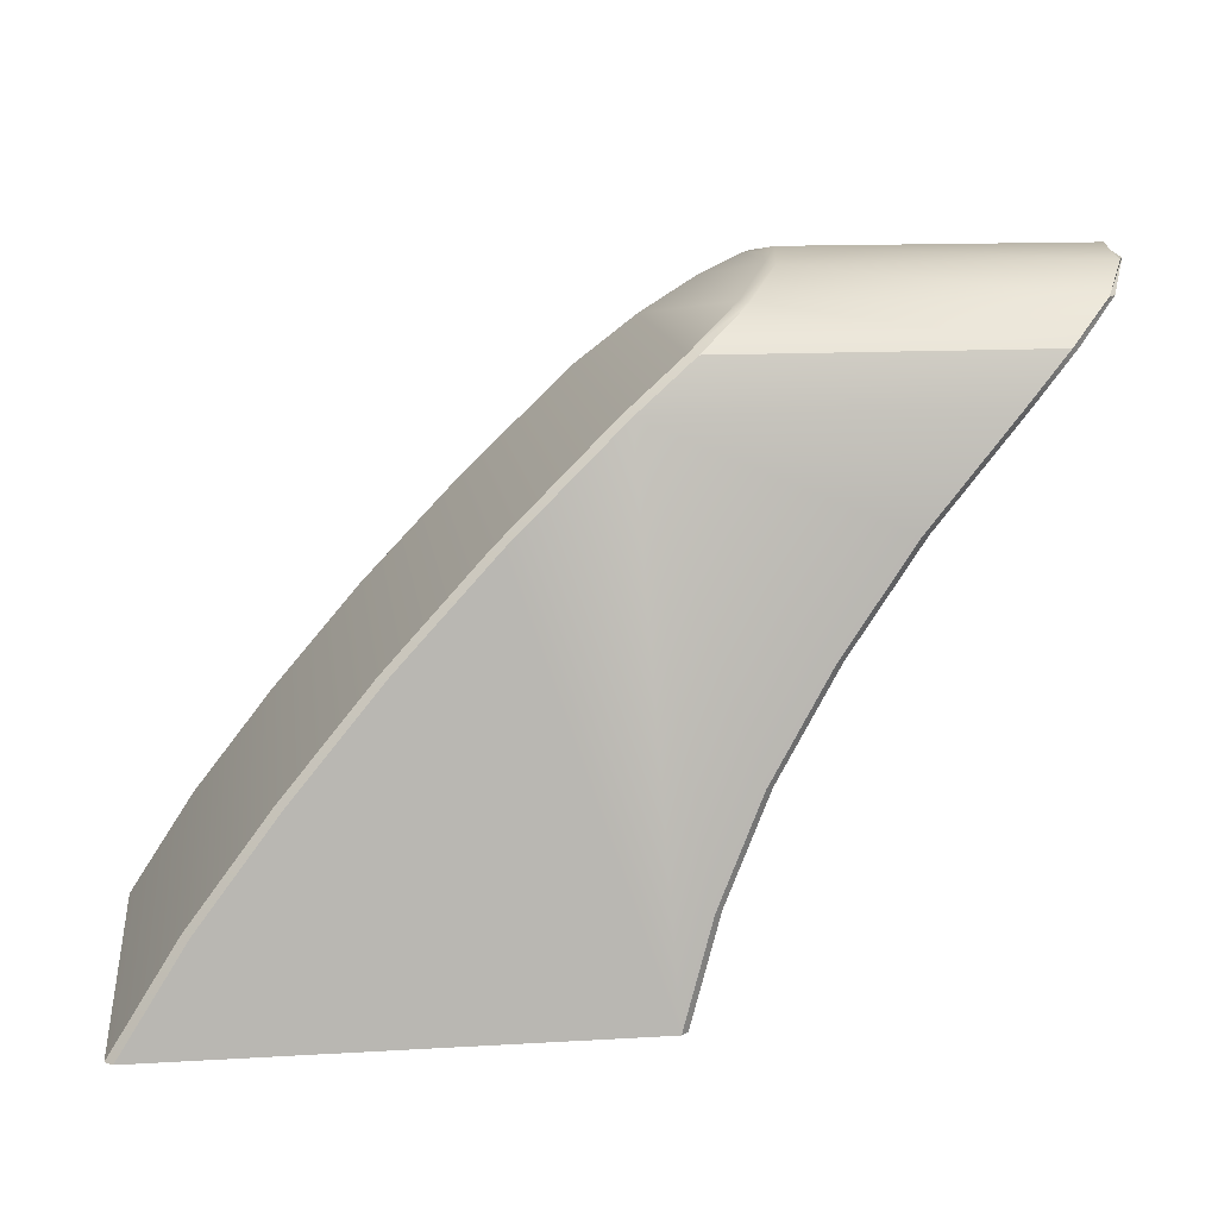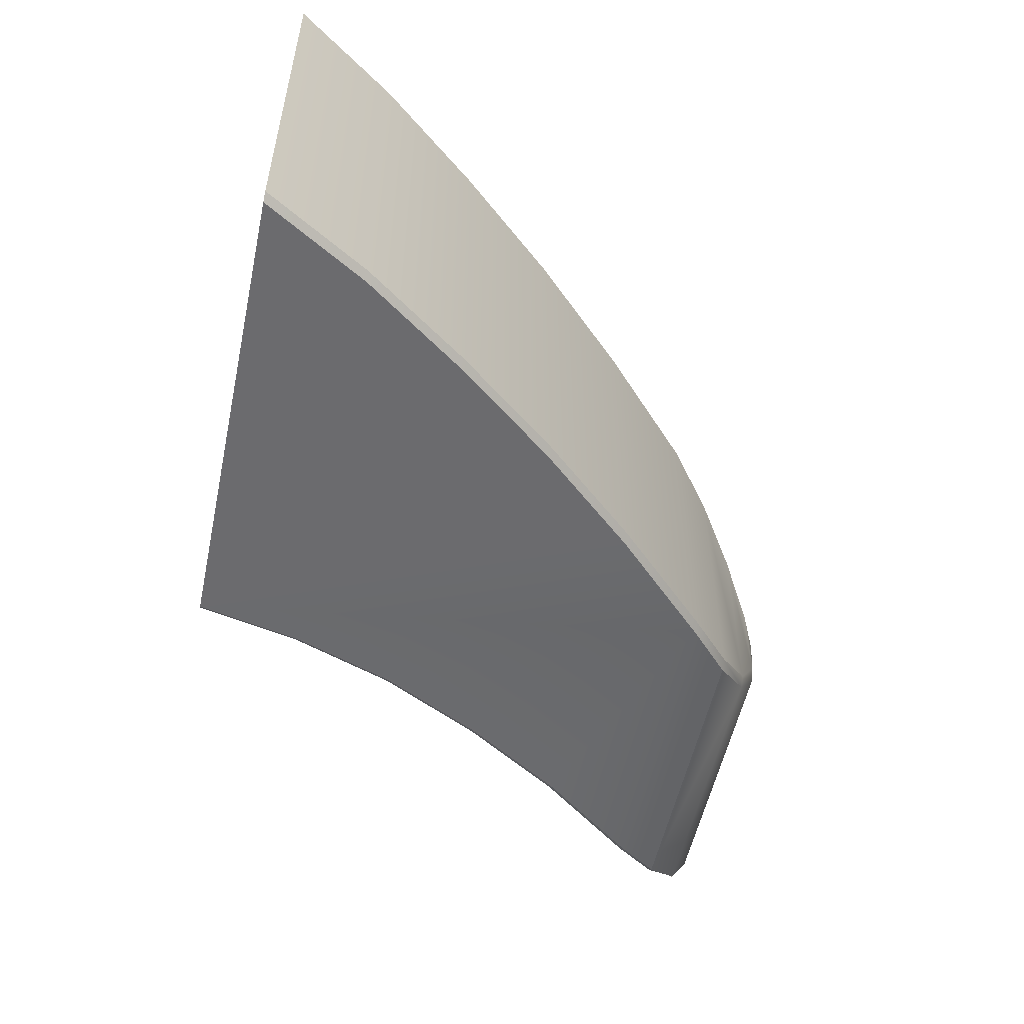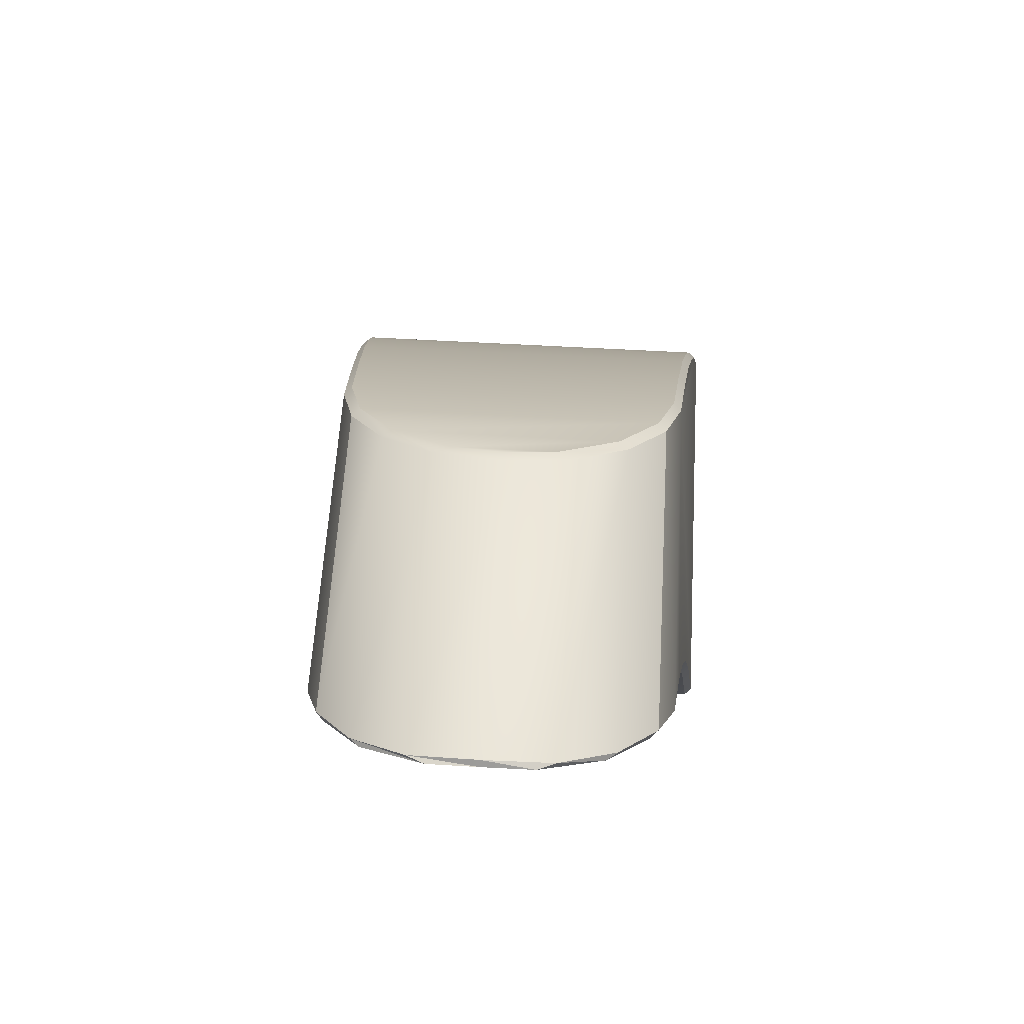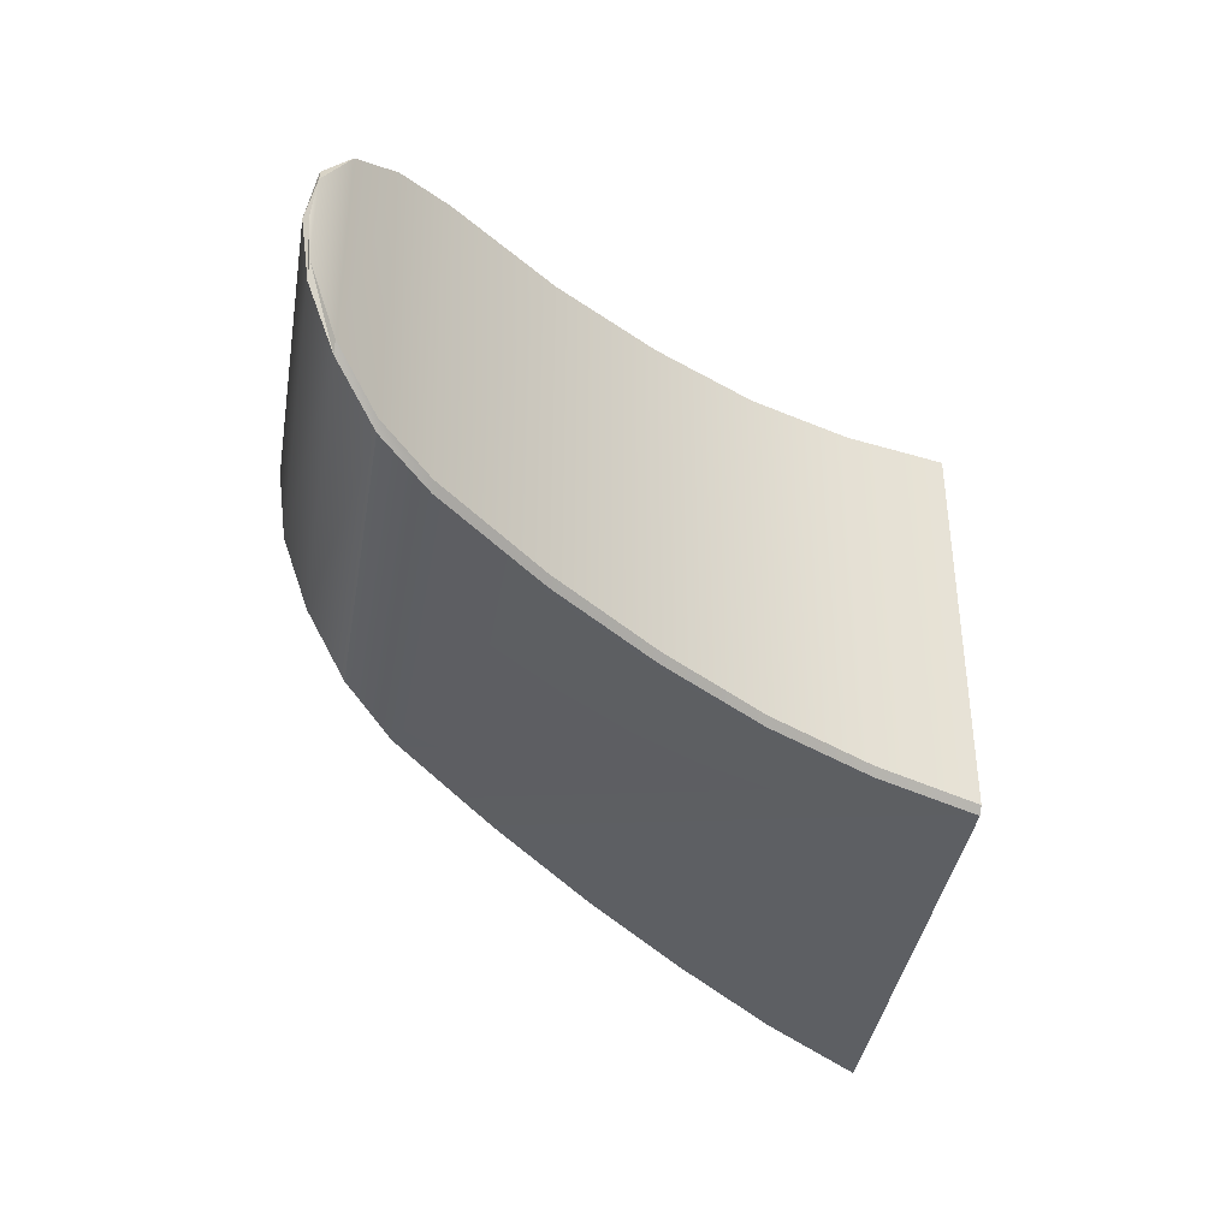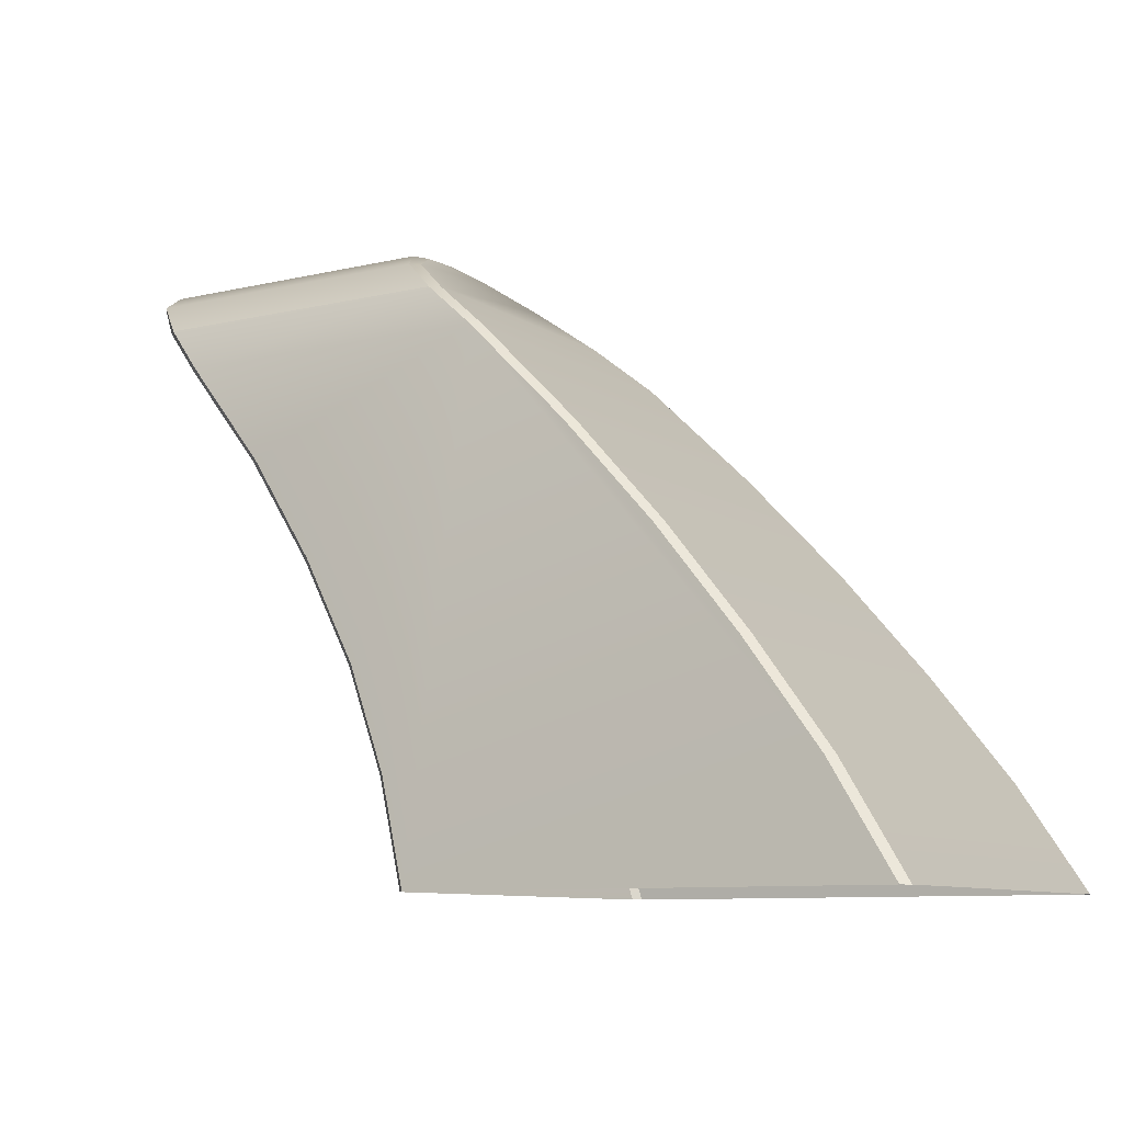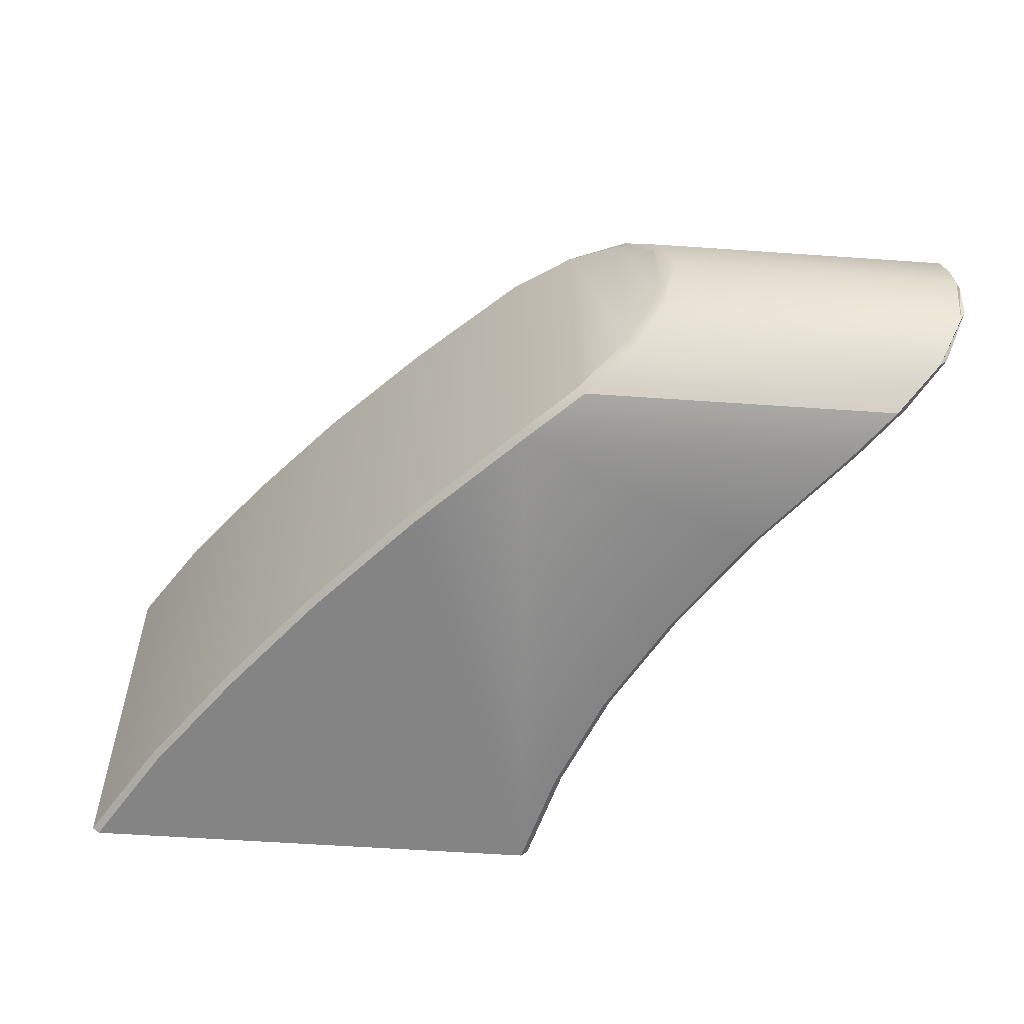
<metadata>
{"format":"obj","ext":"obj","renderer":"f3d","projection":"perspective","resolution":1024,"background":"white","views":[{"elev":13.4,"azim":-7.5,"up":"+Z"},{"elev":-54.2,"azim":-102.0,"up":"+Y"},{"elev":58.1,"azim":93.4,"up":"+Z"},{"elev":-39.3,"azim":80.6,"up":"+Y"},{"elev":-9.3,"azim":-148.4,"up":"+Z"},{"elev":-56.2,"azim":-4.2,"up":"+Y"}]}
</metadata>
<code>
o mesh66/mesh66-geometry#mesh66-geometry
v -0.387 0.5416 0.6031
v -0.3374 0.5387 0.5944
v -0.3975 0.5387 0.5944
v -0.3294 0.5416 0.6031
v -0.3533 0.537 0.5754
v -0.3992 0.5399 0.5944
v -0.3781 0.5482 0.6102
v -0.3359 0.5399 0.5944
v -0.3665 0.5352 0.5563
v -0.3518 0.5382 0.5754
v -0.3886 0.5429 0.6031
v -0.4169 0.537 0.5754
v -0.3217 0.5482 0.6102
v -0.3279 0.543 0.6031
v -0.3774 0.5335 0.5373
v -0.3651 0.5365 0.5563
v -0.3992 0.5981 0.5944
v -0.4185 0.5382 0.5754
v -0.3908 0.5301 0.4993
v -0.3724 0.5574 0.6149
v -0.3203 0.5498 0.6102
v -0.3796 0.5498 0.6102
v -0.3279 0.5951 0.6031
v -0.3518 0.5999 0.5754
v -0.3854 0.5318 0.5183
v -0.3761 0.5348 0.5373
v -0.3651 0.6016 0.5563
v -0.3886 0.5951 0.6031
v -0.4185 0.5999 0.5754
v -0.4346 0.5352 0.5563
v -0.3172 0.5574 0.6149
v -0.3158 0.5605 0.6149
v -0.3359 0.5981 0.5944
v -0.3841 0.5331 0.5183
v -0.3761 0.6033 0.5373
v -0.387 0.5965 0.6031
v -0.4169 0.6011 0.5754
v -0.4361 0.5365 0.5563
v -0.4505 0.5335 0.5373
v -0.3895 0.5314 0.4993
v -0.3704 0.569 0.6166
v -0.3737 0.5602 0.6149
v -0.3203 0.5882 0.6102
v -0.3796 0.5883 0.6102
v -0.3294 0.5965 0.6031
v -0.3374 0.5994 0.5944
v -0.3533 0.6011 0.5754
v -0.3841 0.605 0.5183
v -0.3665 0.6028 0.5563
v -0.3975 0.5994 0.5944
v -0.4346 0.6028 0.5563
v -0.4361 0.6016 0.5563
v -0.465 0.5318 0.5183
v -0.3162 0.569 0.6166
v -0.3154 0.569 0.6156
v -0.3158 0.5776 0.6149
v -0.3217 0.5899 0.6102
v -0.3895 0.6067 0.4993
v -0.3774 0.6045 0.5373
v -0.3781 0.5899 0.6102
v -0.465 0.6062 0.5183
v -0.4505 0.6045 0.5373
v -0.452 0.5348 0.5373
v -0.4771 0.5301 0.4993
v -0.3724 0.5806 0.6149
v -0.3725 0.569 0.6158
v -0.3737 0.5779 0.6149
v -0.3172 0.5806 0.6149
v -0.3854 0.6062 0.5183
v -0.3908 0.6079 0.4993
v -0.452 0.6033 0.5373
v -0.4664 0.5331 0.5183
v -0.4771 0.6079 0.4993
v -0.4785 0.5314 0.4993
v -0.4664 0.605 0.5183
v -0.4785 0.6067 0.4993
f 1 2 3
f 2 1 4
f 5 3 2
f 6 1 3
f 7 4 1
f 4 8 2
f 9 3 5
f 2 10 5
f 1 6 11
f 12 6 3
f 4 7 13
f 7 1 11
f 8 4 14
f 10 2 8
f 15 3 9
f 5 16 9
f 16 5 10
f 17 11 6
f 6 12 18
f 19 12 3
f 20 13 7
f 4 13 21
f 22 7 11
f 21 14 4
f 8 14 23
f 8 24 10
f 25 3 15
f 9 26 15
f 26 9 16
f 10 27 16
f 11 17 28
f 6 29 17
f 30 18 12
f 29 6 18
f 19 30 12
f 19 3 25
f 13 20 31
f 20 7 22
f 13 32 21
f 28 22 11
f 21 23 14
f 8 23 33
f 24 8 33
f 27 10 24
f 15 34 25
f 34 15 26
f 16 35 26
f 35 16 27
f 17 36 28
f 37 17 29
f 18 30 38
f 38 29 18
f 19 39 30
f 25 40 19
f 41 31 20
f 13 31 32
f 42 20 22
f 32 43 21
f 22 28 44
f 23 21 43
f 45 33 23
f 46 24 33
f 47 27 24
f 40 25 34
f 26 48 34
f 48 26 35
f 49 35 27
f 36 17 50
f 36 44 28
f 17 37 50
f 29 51 37
f 39 38 30
f 29 38 52
f 19 53 39
f 31 41 54
f 41 20 42
f 55 32 31
f 44 42 22
f 43 32 56
f 23 43 57
f 33 45 46
f 57 45 23
f 24 46 47
f 27 47 49
f 34 58 40
f 58 34 48
f 59 48 35
f 35 49 59
f 46 36 50
f 36 60 44
f 50 37 61
f 51 29 52
f 62 37 51
f 38 39 63
f 63 52 38
f 53 19 64
f 53 63 39
f 65 54 41
f 31 54 55
f 41 42 66
f 32 55 56
f 42 44 67
f 43 56 68
f 43 68 57
f 36 46 45
f 60 45 57
f 50 47 46
f 50 49 47
f 69 58 48
f 48 59 69
f 50 59 49
f 45 60 36
f 60 67 44
f 37 62 61
f 61 70 50
f 52 62 51
f 52 63 71
f 64 72 53
f 63 53 72
f 54 65 68
f 65 41 66
f 56 55 54
f 67 66 42
f 68 56 54
f 68 60 57
f 58 69 70
f 50 69 59
f 60 65 67
f 71 61 62
f 70 61 73
f 50 70 69
f 62 52 71
f 72 71 63
f 72 64 74
f 60 68 65
f 65 66 67
f 61 71 75
f 75 73 61
f 71 72 75
f 74 75 72
f 73 75 76
f 75 74 76
f 3 2 1
f 4 1 2
f 2 3 5
f 3 1 6
f 1 4 7
f 2 8 4
f 5 3 9
f 5 10 2
f 11 6 1
f 3 6 12
f 13 7 4
f 11 1 7
f 14 4 8
f 8 2 10
f 9 3 15
f 9 16 5
f 10 5 16
f 6 11 17
f 18 12 6
f 3 12 19
f 7 13 20
f 21 13 4
f 11 7 22
f 4 14 21
f 23 14 8
f 10 24 8
f 15 3 25
f 15 26 9
f 16 9 26
f 16 27 10
f 28 17 11
f 17 29 6
f 12 18 30
f 18 6 29
f 12 30 19
f 25 3 19
f 31 20 13
f 22 7 20
f 21 32 13
f 11 22 28
f 14 23 21
f 33 23 8
f 33 8 24
f 24 10 27
f 25 34 15
f 26 15 34
f 26 35 16
f 27 16 35
f 28 36 17
f 29 17 37
f 38 30 18
f 18 29 38
f 30 39 19
f 19 40 25
f 20 31 41
f 32 31 13
f 22 20 42
f 21 43 32
f 44 28 22
f 43 21 23
f 23 33 45
f 33 24 46
f 24 27 47
f 34 25 40
f 34 48 26
f 35 26 48
f 27 35 49
f 50 17 36
f 28 44 36
f 50 37 17
f 37 51 29
f 30 38 39
f 52 38 29
f 39 53 19
f 54 41 31
f 42 20 41
f 31 32 55
f 22 42 44
f 56 32 43
f 57 43 23
f 46 45 33
f 23 45 57
f 47 46 24
f 49 47 27
f 40 58 34
f 48 34 58
f 35 48 59
f 59 49 35
f 50 36 46
f 44 60 36
f 61 37 50
f 52 29 51
f 51 37 62
f 63 39 38
f 38 52 63
f 64 19 53
f 39 63 53
f 41 54 65
f 55 54 31
f 66 42 41
f 56 55 32
f 67 44 42
f 68 56 43
f 57 68 43
f 45 46 36
f 57 45 60
f 46 47 50
f 47 49 50
f 48 58 69
f 69 59 48
f 49 59 50
f 36 60 45
f 44 67 60
f 61 62 37
f 50 70 61
f 51 62 52
f 71 63 52
f 53 72 64
f 72 53 63
f 68 65 54
f 66 41 65
f 54 55 56
f 42 66 67
f 54 56 68
f 57 60 68
f 70 69 58
f 59 69 50
f 67 65 60
f 62 61 71
f 73 61 70
f 69 70 50
f 71 52 62
f 63 71 72
f 74 64 72
f 65 68 60
f 67 66 65
f 75 71 61
f 61 73 75
f 75 72 71
f 72 75 74
f 76 75 73
f 76 74 75

</code>
